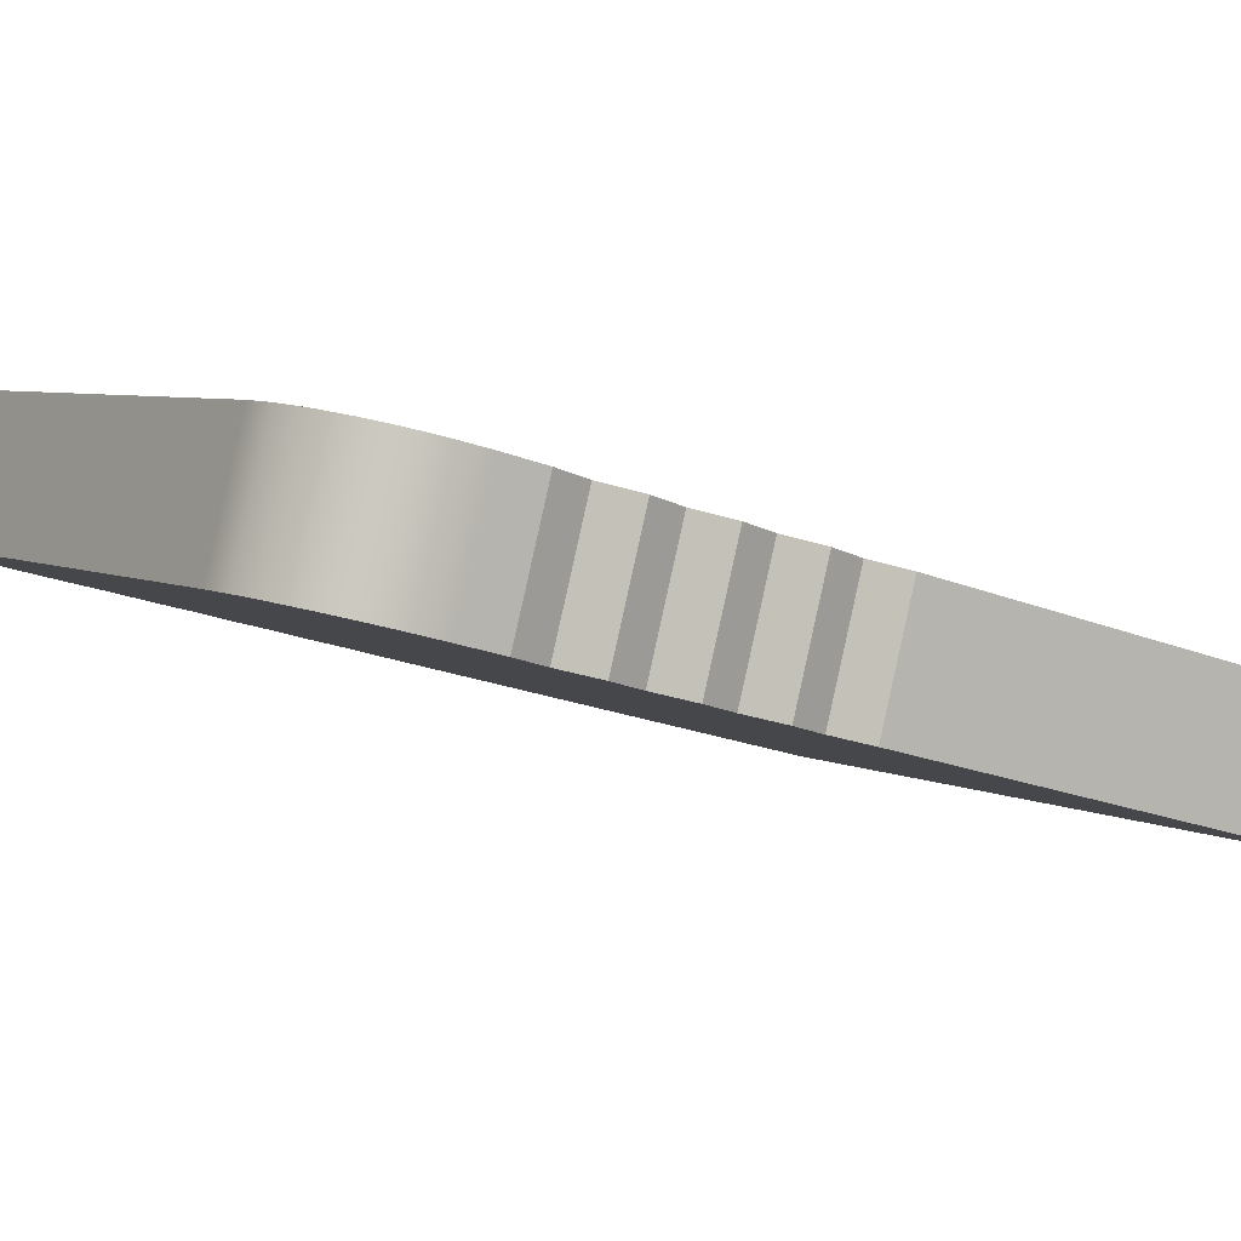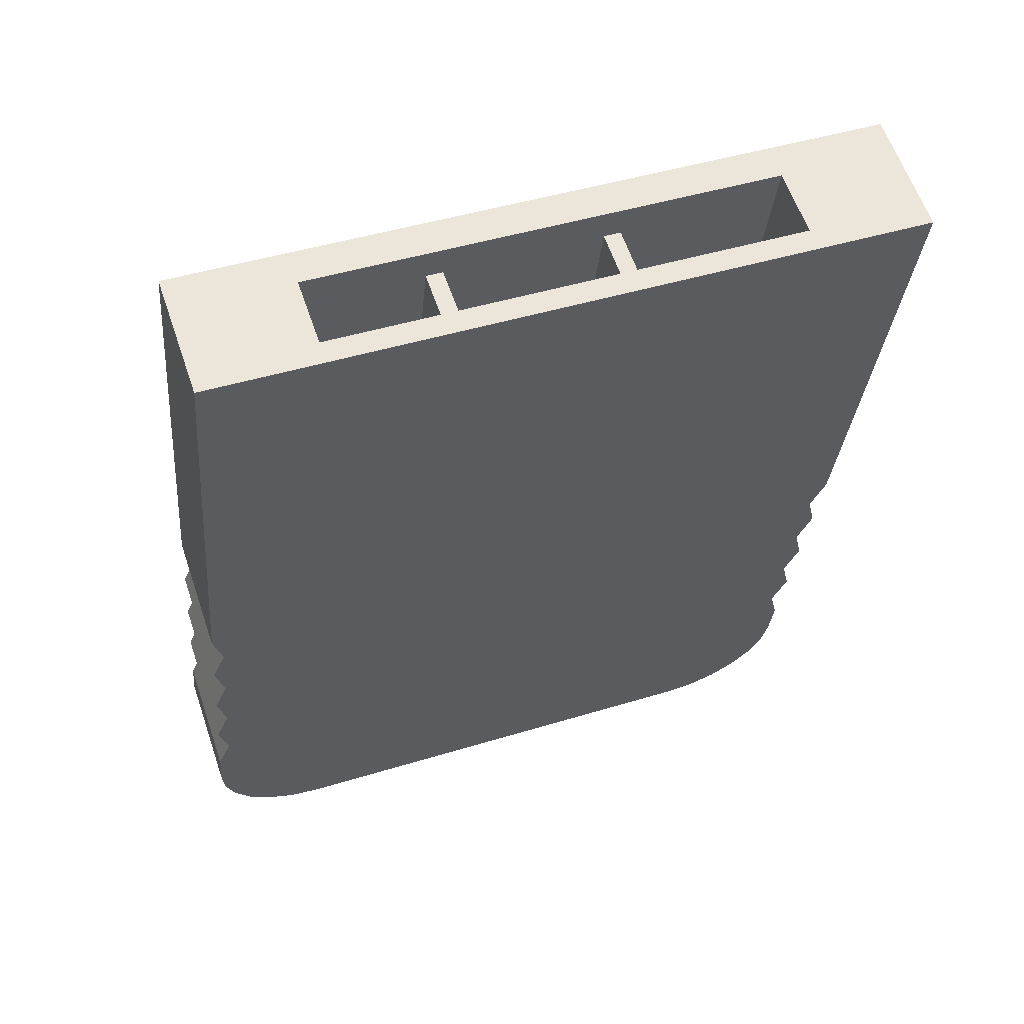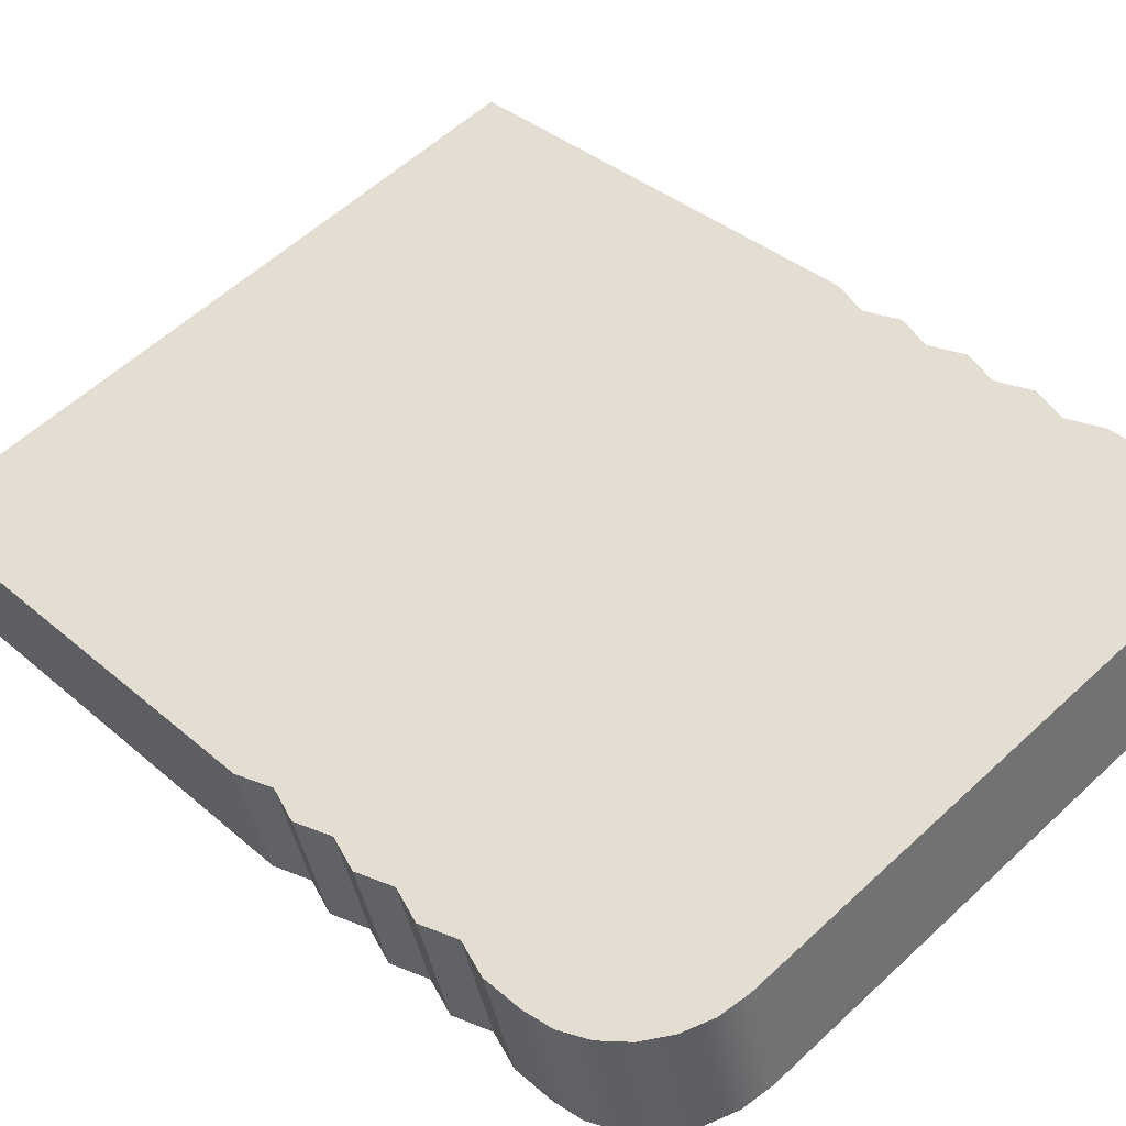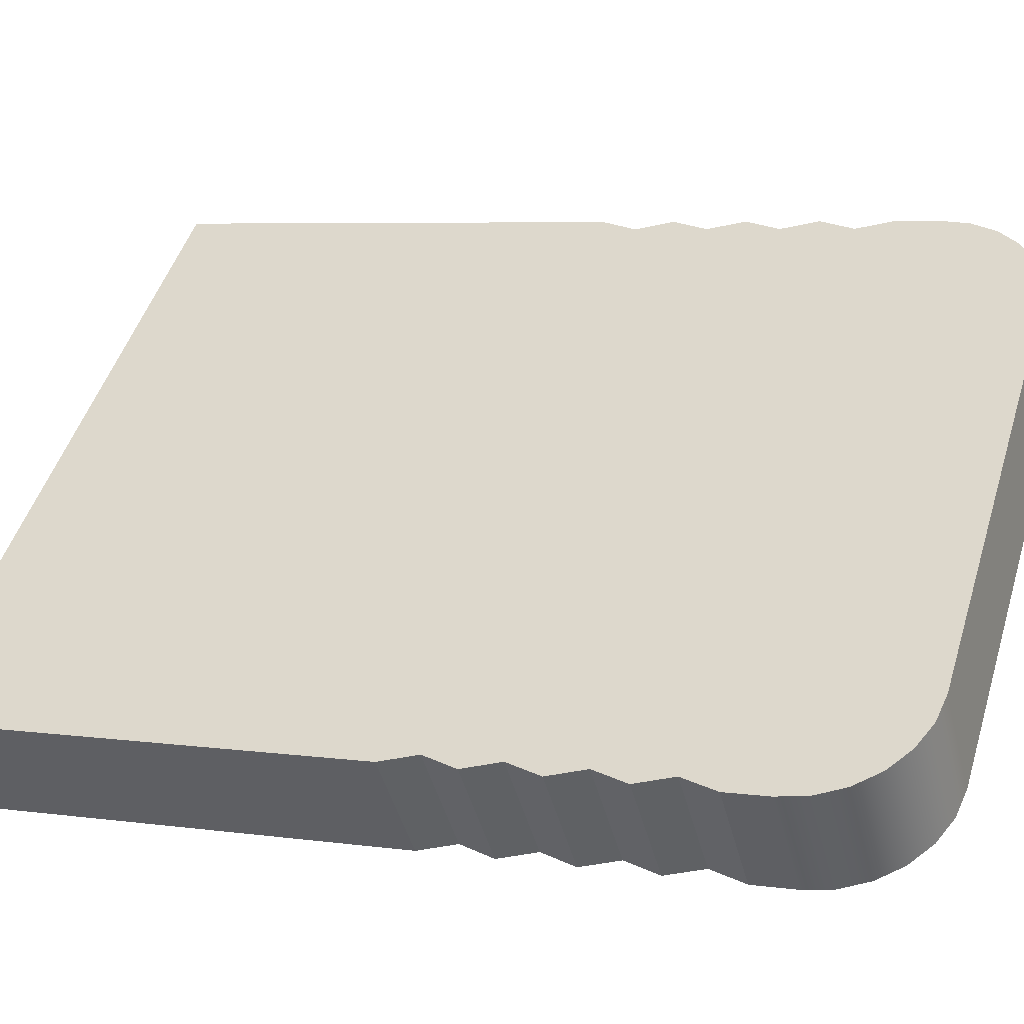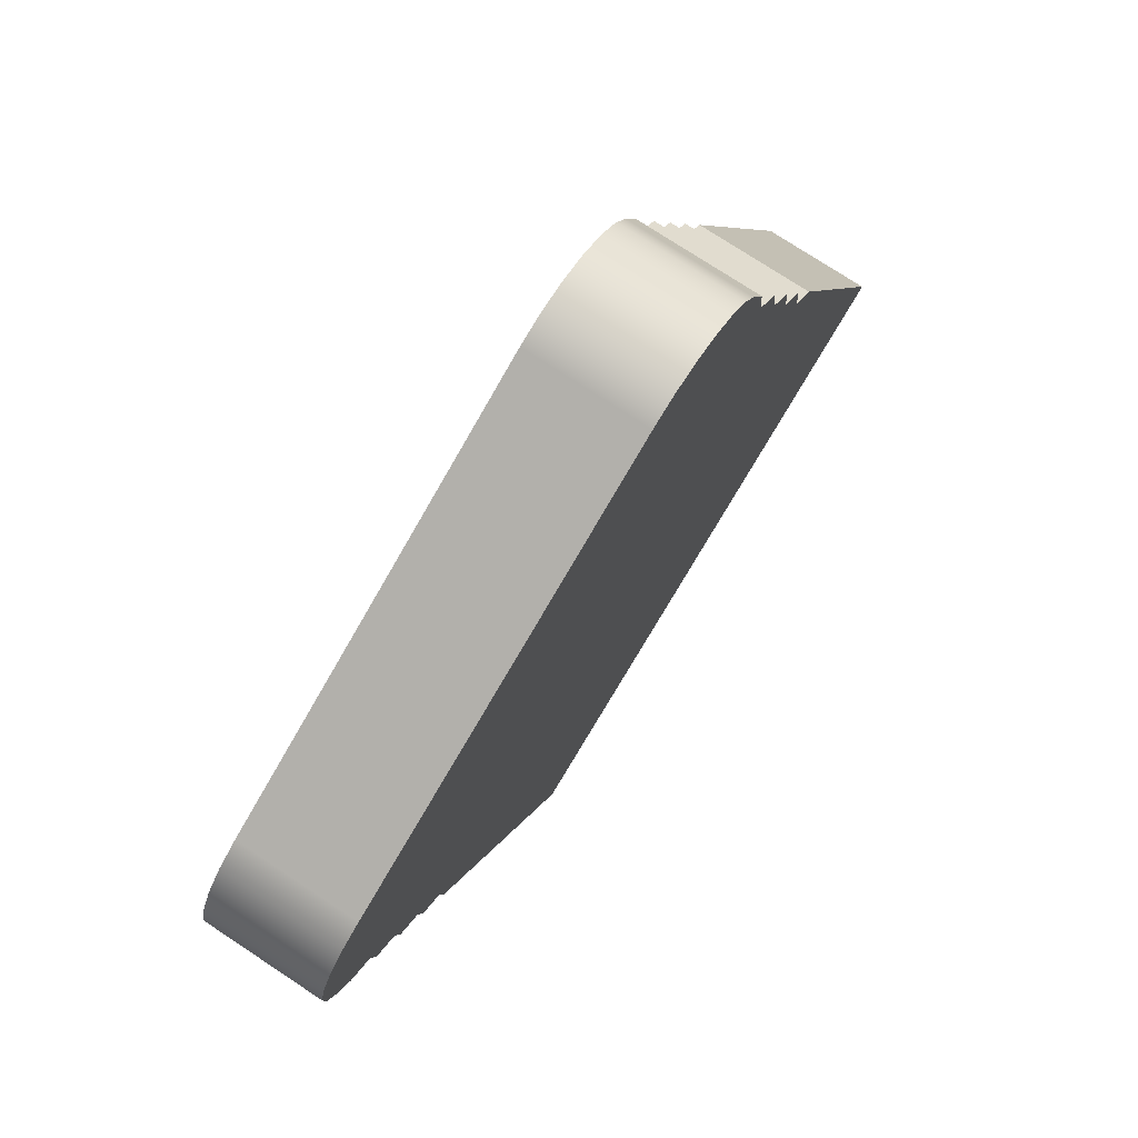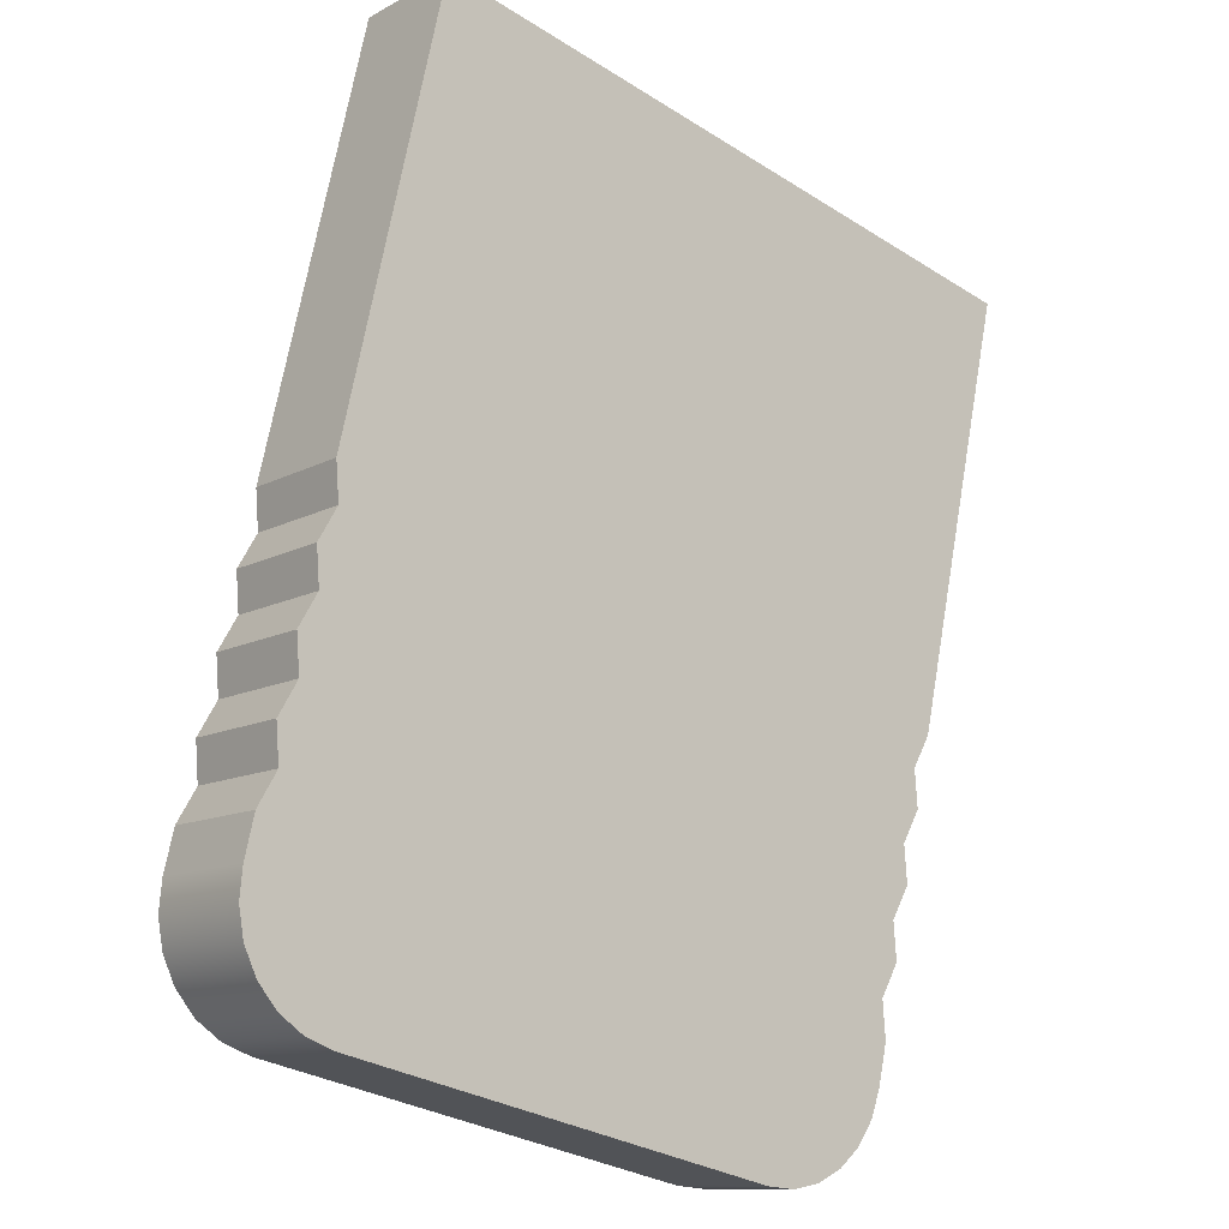
<metadata>
{"format":"obj","ext":"obj","renderer":"f3d","projection":"perspective","resolution":1024,"background":"white","views":[{"elev":5.3,"azim":56.9,"up":"+Z"},{"elev":45.3,"azim":160.4,"up":"+Y"},{"elev":57.5,"azim":-44.0,"up":"+Z"},{"elev":48.4,"azim":-72.9,"up":"+Z"},{"elev":-75.1,"azim":60.0,"up":"+Y"},{"elev":-31.7,"azim":138.7,"up":"+Y"}]}
</metadata>
<code>
o ps1_mc_fusion
v 0.7175 5.802 -0.8993
v 0.7175 5.905 -0.5129
v 0.7175 5.017 -0.2748
v 0.7175 4.913 -0.6612
v 1.437 4.913 -0.6612
v 1.437 5.017 -0.2748
v -0.3225 5.802 -0.8993
v -0.3225 5.905 -0.5129
v -0.3225 5.017 -0.2748
v -0.3225 4.913 -0.6612
v 0.6175 5.905 -0.5129
v 0.6175 5.802 -0.8993
v 0.6175 4.913 -0.6612
v 0.6175 5.017 -0.2748
v -0.4225 5.905 -0.5129
v -0.4225 5.802 -0.8993
v -0.4225 4.913 -0.6612
v -0.4225 5.017 -0.2748
v -1.363 4.913 -0.6612
v -1.363 5.017 -0.2748
v -1.363 6.099 -0.5647
v 1.437 6.099 -0.5647
v 1.437 5.995 -0.951
v -1.363 5.995 -0.951
v -2.063 3.245 -0.3488
v -1.993 3.028 -0.2905
v -1.993 3.217 0.4146
v -2.063 3.434 0.3564
v -2.063 5.961 -1.077
v -2.063 6.15 -0.3715
v 2.137 5.961 -1.077
v 2.137 6.15 -0.3715
v 2.137 3.245 -0.3488
v 2.137 3.434 0.3564
v 2.067 3.028 -0.2905
v 2.067 3.217 0.4146
v 2.137 2.81 -0.2323
v 2.137 2.999 0.4728
v 2.067 2.593 -0.1741
v 2.067 2.782 0.5311
v 2.137 2.376 -0.1158
v 2.137 2.565 0.5893
v 2.067 2.158 -0.0576
v 2.067 2.347 0.6475
v 2.137 1.941 0.000633
v 2.137 2.13 0.7058
v 2.067 1.724 0.05887
v 2.067 1.913 0.764
v 2.137 1.506 0.1171
v 2.137 1.695 0.8222
v 2.137 1.257 0.1838
v 2.137 1.446 0.889
v 1.437 0.5813 0.365
v 1.619 0.6043 0.3588
v 1.787 0.6718 0.3407
v 1.932 0.7793 0.3119
v 2.044 0.9193 0.2744
v 2.114 1.082 0.2307
v 2.114 1.271 0.9359
v 2.044 1.108 0.9796
v 1.932 0.9682 1.017
v 1.787 0.8608 1.046
v 1.619 0.7932 1.064
v 1.437 0.7702 1.07
v -1.363 0.5813 0.365
v -1.363 0.7702 1.07
v -2.063 1.257 0.1838
v -2.039 1.082 0.2307
v -1.969 0.9193 0.2744
v -1.857 0.7793 0.3119
v -1.713 0.6718 0.3407
v -1.544 0.6043 0.3588
v -1.544 0.7932 1.064
v -1.713 0.8608 1.046
v -1.857 0.9682 1.017
v -1.969 1.108 0.9796
v -2.039 1.271 0.9359
v -2.063 1.446 0.889
v -2.063 1.506 0.1171
v -2.063 1.695 0.8222
v -1.993 1.724 0.05887
v -1.993 1.913 0.764
v -2.063 1.941 0.000634
v -2.063 2.13 0.7058
v -1.993 2.158 -0.0576
v -1.993 2.347 0.6475
v -2.063 2.376 -0.1158
v -2.063 2.565 0.5893
v -1.993 2.593 -0.1741
v -1.993 2.782 0.5311
v -2.063 2.81 -0.2323
v -2.063 2.999 0.4728
f 1 2 4
f 4 2 3
f 4 3 5
f 5 3 6
f 7 8 10
f 10 8 9
f 11 12 14
f 14 12 13
f 10 9 13
f 13 9 14
f 15 16 18
f 18 16 17
f 19 20 17
f 17 20 18
f 15 21 8
f 8 21 22
f 8 22 11
f 11 22 2
f 2 22 6
f 2 6 3
f 18 20 15
f 15 20 21
f 14 9 11
f 11 9 8
f 8 7 15
f 15 7 16
f 2 1 11
f 11 1 12
f 24 7 23
f 23 7 12
f 23 12 1
f 7 24 16
f 16 24 19
f 16 19 17
f 10 13 7
f 7 13 12
f 4 5 1
f 1 5 23
f 24 21 19
f 19 21 20
f 22 23 6
f 6 23 5
f 25 26 28
f 28 26 27
f 29 25 30
f 30 25 28
f 24 29 21
f 21 29 30
f 21 30 32
f 24 23 29
f 29 23 31
f 31 23 22
f 31 22 32
f 32 22 21
f 33 31 34
f 34 31 32
f 35 33 36
f 36 33 34
f 37 35 38
f 38 35 36
f 39 37 40
f 40 37 38
f 41 39 42
f 42 39 40
f 43 41 44
f 44 41 42
f 45 43 46
f 46 43 44
f 47 45 48
f 48 45 46
f 49 47 50
f 50 47 48
f 51 49 52
f 52 49 50
f 64 53 63
f 63 53 54
f 63 54 62
f 62 54 55
f 62 55 61
f 61 55 56
f 61 56 60
f 60 56 57
f 60 57 59
f 59 57 58
f 59 58 52
f 52 58 51
f 65 53 66
f 66 53 64
f 78 67 77
f 77 67 68
f 77 68 76
f 76 68 69
f 76 69 75
f 75 69 70
f 75 70 74
f 74 70 71
f 74 71 73
f 73 71 72
f 73 72 66
f 66 72 65
f 79 67 80
f 80 67 78
f 81 79 82
f 82 79 80
f 83 81 84
f 84 81 82
f 85 83 86
f 86 83 84
f 87 85 88
f 88 85 86
f 89 87 90
f 90 87 88
f 91 89 92
f 92 89 90
f 26 91 27
f 27 91 92
f 92 90 27
f 27 90 40
f 27 40 36
f 36 40 38
f 88 86 90
f 90 86 66
f 90 66 64
f 84 82 86
f 86 82 66
f 80 75 82
f 82 75 74
f 82 74 73
f 80 78 75
f 75 78 76
f 76 78 77
f 73 66 82
f 63 48 64
f 64 48 44
f 64 44 40
f 40 44 42
f 63 62 48
f 48 62 61
f 48 61 50
f 50 61 52
f 52 61 60
f 52 60 59
f 48 46 44
f 27 36 28
f 28 36 34
f 28 34 30
f 30 34 32
f 64 40 90
f 91 26 89
f 89 26 35
f 89 35 39
f 39 35 37
f 35 26 33
f 33 26 25
f 33 25 31
f 31 25 29
f 41 43 39
f 39 43 53
f 39 53 65
f 45 47 43
f 43 47 53
f 49 56 47
f 47 56 55
f 47 55 54
f 49 51 56
f 56 51 57
f 57 51 58
f 54 53 47
f 72 81 65
f 65 81 85
f 65 85 89
f 89 85 87
f 72 71 81
f 81 71 70
f 81 70 79
f 79 70 67
f 67 70 69
f 67 69 68
f 81 83 85
f 65 89 39

</code>
